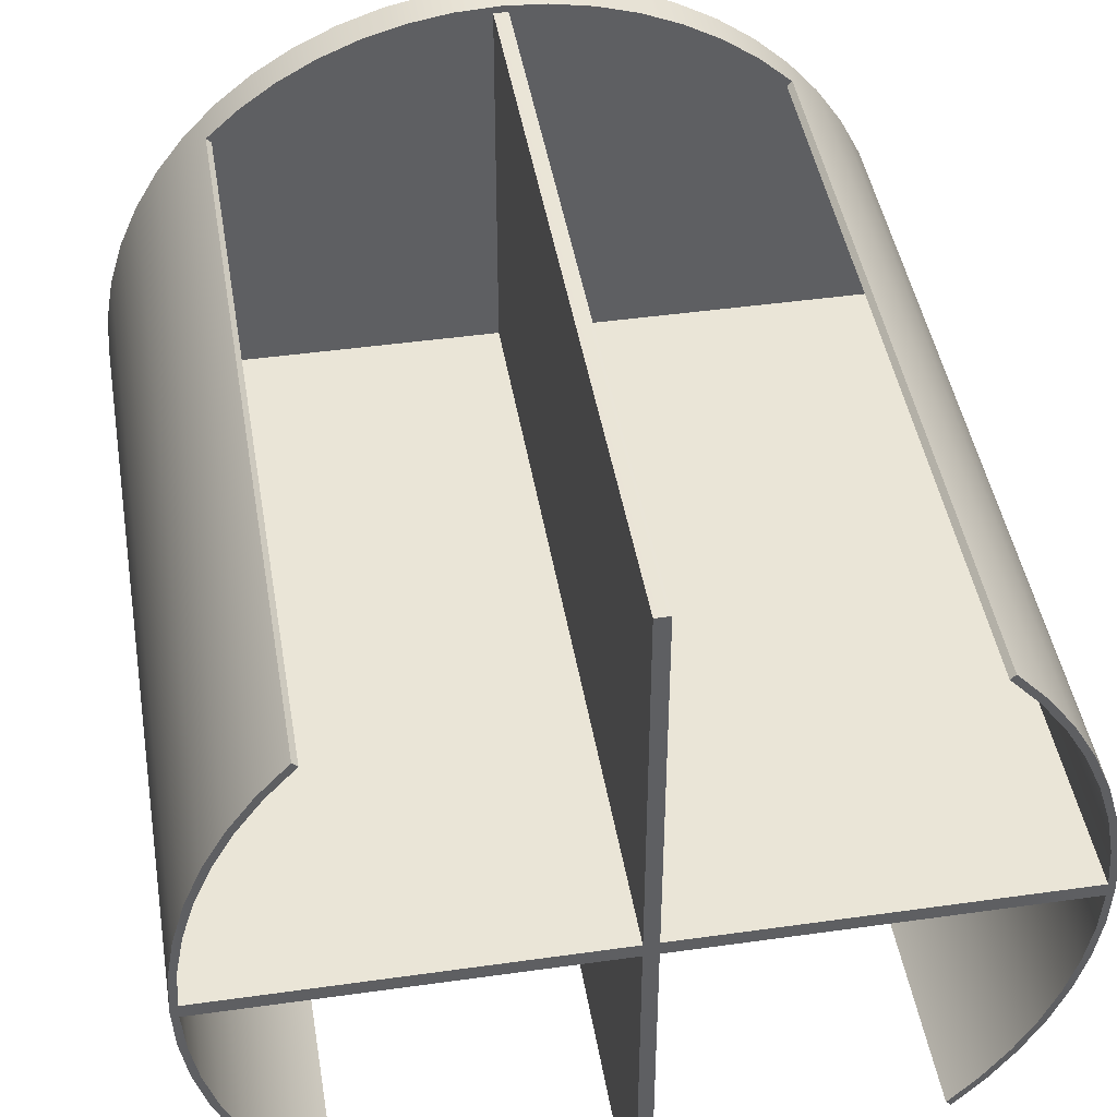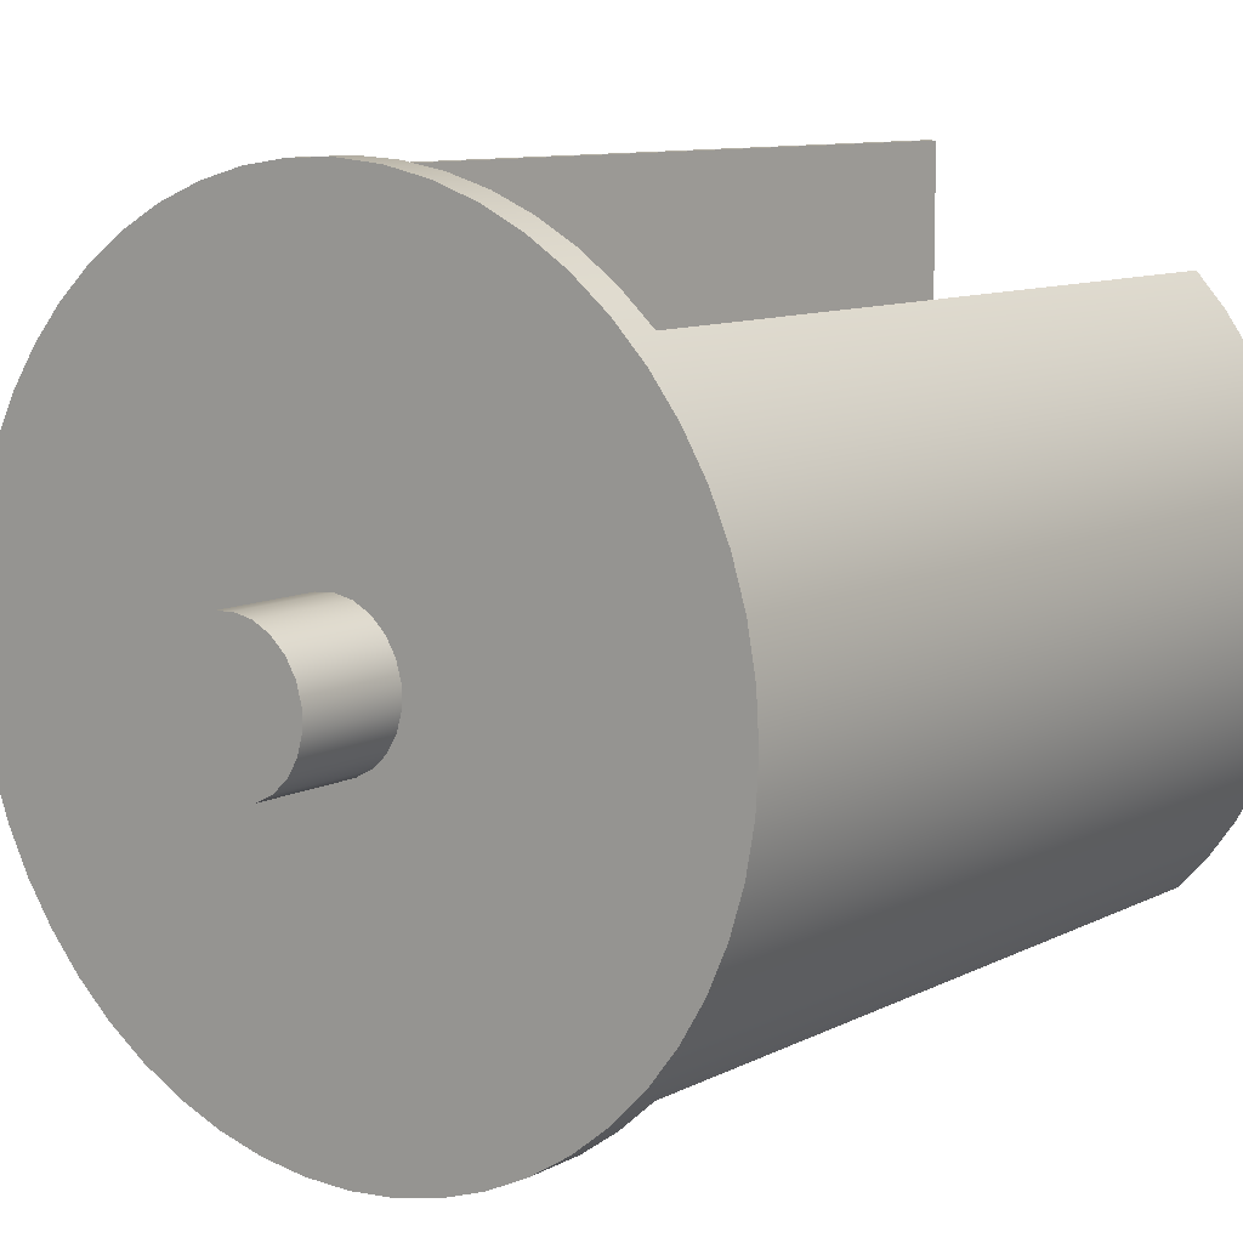
<metadata>
{"format":"obj","ext":"obj","renderer":"f3d","projection":"perspective","resolution":1024,"background":"white","views":[{"elev":44.2,"azim":170.6,"up":"+Z"},{"elev":9.8,"azim":37.6,"up":"+Z"}]}
</metadata>
<code>
v -49.09 10 -19.09
v -49.45 10 -19.45
v -49.45 65 -19.45
v -49.09 65 -19.09
v -57 10 -0.5
v -56.78 10 -3.449
v -56.24 10 -6.356
v -55.39 10 -9.187
v -54.23 10 -11.91
v -52.79 10 -14.49
v -51.06 10 -16.89
v -49.09 10 -19.09
v -49.09 65 -19.09
v -51.06 65 -16.89
v -52.79 65 -14.49
v -54.23 65 -11.91
v -55.39 65 -9.187
v -56.24 65 -6.356
v -56.78 65 -3.449
v -57 65 -0.5
v -30.5 10 -0.5
v -57 10 -0.5
v -57 65 -0.5
v -30.5 65 -0.5
v -30.5 10 -27
v -30.5 10 -0.5
v -30.5 65 -0.5
v -30.5 65 -27
v -29.5 10 -27
v -29.83 10 -27
v -30.17 10 -27
v -30.5 10 -27
v -30.5 65 -27
v -30.17 65 -27
v -29.83 65 -27
v -29.5 65 -27
v -29.5 10 -0.5
v -29.5 10 -27
v -29.5 65 -27
v -29.5 65 -0.5
v -3.005 10 -0.5
v -29.5 10 -0.5
v -29.5 65 -0.5
v -3.005 65 -0.5
v -10.91 10 -19.09
v -8.935 10 -16.89
v -7.215 10 -14.49
v -5.768 10 -11.91
v -4.611 10 -9.187
v -3.759 10 -6.356
v -3.221 10 -3.449
v -3.005 10 -0.5
v -3.005 65 -0.5
v -3.221 65 -3.449
v -3.759 65 -6.356
v -4.611 65 -9.187
v -5.768 65 -11.91
v -7.215 65 -14.49
v -8.935 65 -16.89
v -10.91 65 -19.09
v -10.55 10 -19.45
v -10.91 10 -19.09
v -10.91 65 -19.09
v -10.55 65 -19.45
v -10.91 10 19.09
v -10.55 10 19.45
v -10.55 65 19.45
v -10.91 65 19.09
v -3.005 10 0.5
v -3.221 10 3.449
v -3.759 10 6.356
v -4.611 10 9.187
v -5.768 10 11.91
v -7.215 10 14.49
v -8.935 10 16.89
v -10.91 10 19.09
v -10.91 65 19.09
v -8.935 65 16.89
v -7.215 65 14.49
v -5.768 65 11.91
v -4.611 65 9.187
v -3.759 65 6.356
v -3.221 65 3.449
v -3.005 65 0.5
v -29.5 10 0.5
v -3.005 10 0.5
v -3.005 65 0.5
v -29.5 65 0.5
v -29.5 10 27
v -29.5 10 0.5
v -29.5 65 0.5
v -29.5 65 27
v -30.5 10 27
v -30.17 10 27
v -29.83 10 27
v -29.5 10 27
v -29.5 65 27
v -29.83 65 27
v -30.17 65 27
v -30.5 65 27
v -30.5 10 0.5
v -30.5 10 27
v -30.5 65 27
v -30.5 65 0.5
v -57 10 0.5
v -30.5 10 0.5
v -30.5 65 0.5
v -57 65 0.5
v -49.09 10 19.09
v -51.06 10 16.89
v -52.79 10 14.49
v -54.23 10 11.91
v -55.39 10 9.187
v -56.24 10 6.356
v -56.78 10 3.449
v -57 10 0.5
v -57 65 0.5
v -56.78 65 3.449
v -56.24 65 6.356
v -55.39 65 9.187
v -54.23 65 11.91
v -52.79 65 14.49
v -51.06 65 16.89
v -49.09 65 19.09
v -49.45 10 19.45
v -49.09 10 19.09
v -49.09 65 19.09
v -49.45 65 19.45
v -49.45 65 19.45
v -49.09 65 19.09
v -51.06 65 16.89
v -52.79 65 14.49
v -54.23 65 11.91
v -55.39 65 9.187
v -56.24 65 6.356
v -56.78 65 3.449
v -57 65 0.5
v -30.5 65 0.5
v -30.5 65 27
v -30.17 65 27
v -29.83 65 27
v -29.5 65 27
v -29.5 65 0.5
v -3.005 65 0.5
v -3.221 65 3.449
v -3.759 65 6.356
v -4.611 65 9.187
v -5.768 65 11.91
v -7.215 65 14.49
v -8.935 65 16.89
v -10.91 65 19.09
v -10.55 65 19.45
v -8.5 65 17.15
v -6.715 65 14.63
v -5.223 65 11.93
v -4.043 65 9.083
v -3.189 65 6.119
v -2.673 65 3.079
v -2.5 65 0
v -2.673 65 -3.079
v -3.189 65 -6.119
v -4.043 65 -9.083
v -5.223 65 -11.93
v -6.715 65 -14.63
v -8.5 65 -17.15
v -10.55 65 -19.45
v -10.91 65 -19.09
v -8.935 65 -16.89
v -7.215 65 -14.49
v -5.768 65 -11.91
v -4.611 65 -9.187
v -3.759 65 -6.356
v -3.221 65 -3.449
v -3.005 65 -0.5
v -29.5 65 -0.5
v -29.5 65 -27
v -29.83 65 -27
v -30.17 65 -27
v -30.5 65 -27
v -30.5 65 -0.5
v -57 65 -0.5
v -56.78 65 -3.449
v -56.24 65 -6.356
v -55.39 65 -9.187
v -54.23 65 -11.91
v -52.79 65 -14.49
v -51.06 65 -16.89
v -49.09 65 -19.09
v -49.45 65 -19.45
v -51.5 65 -17.15
v -53.28 65 -14.63
v -54.78 65 -11.93
v -55.96 65 -9.083
v -56.81 65 -6.119
v -57.33 65 -3.079
v -57.5 65 0.0001635
v -57.33 65 3.079
v -56.81 65 6.12
v -55.96 65 9.083
v -54.78 65 11.93
v -53.28 65 14.63
v -51.5 65 17.15
v -10.55 10 19.45
v -10.91 10 19.09
v -8.935 10 16.89
v -7.215 10 14.49
v -5.768 10 11.91
v -4.611 10 9.187
v -3.759 10 6.356
v -3.221 10 3.449
v -3.005 10 0.5
v -29.5 10 0.5
v -29.5 10 27
v -29.83 10 27
v -30.17 10 27
v -30.5 10 27
v -30.5 10 0.5
v -57 10 0.5
v -56.78 10 3.449
v -56.24 10 6.356
v -55.39 10 9.187
v -54.23 10 11.91
v -52.79 10 14.49
v -51.06 10 16.89
v -49.09 10 19.09
v -49.45 10 19.45
v -47.15 10 21.5
v -44.63 10 23.29
v -41.93 10 24.78
v -39.08 10 25.96
v -36.12 10 26.81
v -33.08 10 27.33
v -30 10 27.5
v -26.92 10 27.33
v -23.88 10 26.81
v -20.92 10 25.96
v -18.07 10 24.78
v -15.37 10 23.28
v -12.85 10 21.5
v -2.5 7.5 -3.368e-15
v -2.693 7.5 3.253
v -3.269 7.5 6.459
v -4.221 7.5 9.576
v -5.534 7.5 12.56
v -7.191 7.5 15.36
v -9.168 7.5 17.95
v -11.44 7.5 20.29
v -13.97 7.5 22.34
v -16.72 7.5 24.08
v -19.66 7.5 25.48
v -22.75 7.5 26.53
v -25.94 7.5 27.2
v -29.19 7.5 27.49
v -32.44 7.5 27.39
v -35.66 7.5 26.91
v -38.81 7.5 26.05
v -41.83 7.5 24.83
v -44.68 7.5 23.25
v -47.33 7.5 21.35
v -49.73 7.5 19.16
v -51.86 7.5 16.69
v -53.68 7.5 13.98
v -55.17 7.5 11.09
v -56.3 7.5 8.032
v -57.07 7.5 4.864
v -57.45 7.5 1.629
v -57.45 7.5 -1.629
v -57.07 7.5 -4.864
v -56.3 7.5 -8.032
v -55.17 7.5 -11.09
v -53.68 7.5 -13.98
v -51.86 7.5 -16.69
v -49.73 7.5 -19.16
v -47.33 7.5 -21.35
v -44.68 7.5 -23.25
v -41.83 7.5 -24.83
v -38.81 7.5 -26.05
v -35.66 7.5 -26.91
v -32.44 7.5 -27.39
v -29.19 7.5 -27.49
v -25.94 7.5 -27.2
v -22.75 7.5 -26.53
v -19.66 7.5 -25.48
v -16.72 7.5 -24.08
v -13.97 7.5 -22.34
v -11.44 7.5 -20.29
v -9.168 7.5 -17.95
v -7.191 7.5 -15.36
v -5.534 7.5 -12.56
v -4.221 7.5 -9.576
v -3.269 7.5 -6.459
v -2.693 7.5 -3.253
v -35 7.5 6.123e-16
v -34.81 7.5 1.349
v -34.27 7.5 2.598
v -33.41 7.5 3.654
v -32.3 7.5 4.439
v -31.02 7.5 4.895
v -29.66 7.5 4.988
v -28.33 7.5 4.711
v -27.12 7.5 4.085
v -26.12 7.5 3.155
v -25.41 7.5 1.992
v -25.05 7.5 0.6808
v -25.05 7.5 -0.6808
v -25.41 7.5 -1.992
v -26.12 7.5 -3.155
v -27.12 7.5 -4.085
v -28.33 7.5 -4.711
v -29.66 7.5 -4.988
v -31.02 7.5 -4.895
v -32.3 7.5 -4.439
v -33.41 7.5 -3.654
v -34.27 7.5 -2.598
v -34.81 7.5 -1.349
v -10.55 10 -19.45
v -10.55 65 -19.45
v -8.5 65 -17.15
v -6.715 65 -14.63
v -5.223 65 -11.93
v -4.043 65 -9.083
v -3.189 65 -6.119
v -2.673 65 -3.079
v -2.5 65 0
v -2.673 65 3.079
v -3.189 65 6.119
v -4.043 65 9.083
v -5.223 65 11.93
v -6.715 65 14.63
v -8.5 65 17.15
v -10.55 65 19.45
v -10.55 10 19.45
v -12.85 10 21.5
v -15.37 10 23.28
v -18.07 10 24.78
v -20.92 10 25.96
v -23.88 10 26.81
v -26.92 10 27.33
v -30 10 27.5
v -33.08 10 27.33
v -36.12 10 26.81
v -39.08 10 25.96
v -41.93 10 24.78
v -44.63 10 23.29
v -47.15 10 21.5
v -49.45 10 19.45
v -49.45 65 19.45
v -51.5 65 17.15
v -53.28 65 14.63
v -54.78 65 11.93
v -55.96 65 9.083
v -56.81 65 6.12
v -57.33 65 3.079
v -57.5 65 0.0001635
v -57.33 65 -3.079
v -56.81 65 -6.119
v -55.96 65 -9.083
v -54.78 65 -11.93
v -53.28 65 -14.63
v -51.5 65 -17.15
v -49.45 65 -19.45
v -49.45 10 -19.45
v -47.15 10 -21.5
v -44.63 10 -23.28
v -41.93 10 -24.78
v -39.08 10 -25.96
v -36.12 10 -26.81
v -33.08 10 -27.33
v -30 10 -27.5
v -26.92 10 -27.33
v -23.88 10 -26.81
v -20.92 10 -25.96
v -18.07 10 -24.78
v -15.37 10 -23.28
v -12.85 10 -21.5
v -2.5 7.5 -3.368e-15
v -2.693 7.5 -3.253
v -3.269 7.5 -6.459
v -4.221 7.5 -9.576
v -5.534 7.5 -12.56
v -7.191 7.5 -15.36
v -9.168 7.5 -17.95
v -11.44 7.5 -20.29
v -13.97 7.5 -22.34
v -16.72 7.5 -24.08
v -19.66 7.5 -25.48
v -22.75 7.5 -26.53
v -25.94 7.5 -27.2
v -29.19 7.5 -27.49
v -32.44 7.5 -27.39
v -35.66 7.5 -26.91
v -38.81 7.5 -26.05
v -41.83 7.5 -24.83
v -44.68 7.5 -23.25
v -47.33 7.5 -21.35
v -49.73 7.5 -19.16
v -51.86 7.5 -16.69
v -53.68 7.5 -13.98
v -55.17 7.5 -11.09
v -56.3 7.5 -8.032
v -57.07 7.5 -4.864
v -57.45 7.5 -1.629
v -57.45 7.5 1.629
v -57.07 7.5 4.864
v -56.3 7.5 8.032
v -55.17 7.5 11.09
v -53.68 7.5 13.98
v -51.86 7.5 16.69
v -49.73 7.5 19.16
v -47.33 7.5 21.35
v -44.68 7.5 23.25
v -41.83 7.5 24.83
v -38.81 7.5 26.05
v -35.66 7.5 26.91
v -32.44 7.5 27.39
v -29.19 7.5 27.49
v -25.94 7.5 27.2
v -22.75 7.5 26.53
v -19.66 7.5 25.48
v -16.72 7.5 24.08
v -13.97 7.5 22.34
v -11.44 7.5 20.29
v -9.168 7.5 17.95
v -7.191 7.5 15.36
v -5.534 7.5 12.56
v -4.221 7.5 9.576
v -3.269 7.5 6.459
v -2.693 7.5 3.253
v -2.5 7.5 -3.368e-15
v -2.5 65 0
v -10.91 10 -19.09
v -10.55 10 -19.45
v -12.85 10 -21.5
v -15.37 10 -23.28
v -18.07 10 -24.78
v -20.92 10 -25.96
v -23.88 10 -26.81
v -26.92 10 -27.33
v -30 10 -27.5
v -33.08 10 -27.33
v -36.12 10 -26.81
v -39.08 10 -25.96
v -41.93 10 -24.78
v -44.63 10 -23.28
v -47.15 10 -21.5
v -49.45 10 -19.45
v -49.09 10 -19.09
v -51.06 10 -16.89
v -52.79 10 -14.49
v -54.23 10 -11.91
v -55.39 10 -9.187
v -56.24 10 -6.356
v -56.78 10 -3.449
v -57 10 -0.5
v -30.5 10 -0.5
v -30.5 10 -27
v -30.17 10 -27
v -29.83 10 -27
v -29.5 10 -27
v -29.5 10 -0.5
v -3.005 10 -0.5
v -3.221 10 -3.449
v -3.759 10 -6.356
v -4.611 10 -9.187
v -5.768 10 -11.91
v -7.215 10 -14.49
v -8.935 10 -16.89
v -35 7.5 6.123e-16
v -34.81 7.5 -1.349
v -34.27 7.5 -2.598
v -33.41 7.5 -3.654
v -32.3 7.5 -4.439
v -31.02 7.5 -4.895
v -29.66 7.5 -4.988
v -28.33 7.5 -4.711
v -27.12 7.5 -4.085
v -26.12 7.5 -3.155
v -25.41 7.5 -1.992
v -25.05 7.5 -0.6808
v -25.05 7.5 0.6808
v -25.41 7.5 1.992
v -26.12 7.5 3.155
v -27.12 7.5 4.085
v -28.33 7.5 4.711
v -29.66 7.5 4.988
v -31.02 7.5 4.895
v -32.3 7.5 4.439
v -33.41 7.5 3.654
v -34.27 7.5 2.598
v -34.81 7.5 1.349
v -35 0 6.123e-16
v -34.81 0 1.349
v -34.27 0 2.598
v -33.41 0 3.654
v -32.3 0 4.439
v -31.02 0 4.895
v -29.66 0 4.988
v -28.33 0 4.711
v -27.12 0 4.085
v -26.12 0 3.155
v -25.41 0 1.992
v -25.05 0 0.6808
v -25.05 0 -0.6808
v -25.41 0 -1.992
v -26.12 0 -3.155
v -27.12 0 -4.085
v -28.33 0 -4.711
v -29.66 0 -4.988
v -31.02 0 -4.895
v -32.3 0 -4.439
v -33.41 0 -3.654
v -34.27 0 -2.598
v -34.81 0 -1.349
v -35 0 6.123e-16
v -35 7.5 6.123e-16
v -35 0 6.123e-16
v -34.81 0 -1.349
v -34.27 0 -2.598
v -33.41 0 -3.654
v -32.3 0 -4.439
v -31.02 0 -4.895
v -29.66 0 -4.988
v -28.33 0 -4.711
v -27.12 0 -4.085
v -26.12 0 -3.155
v -25.41 0 -1.992
v -25.05 0 -0.6808
v -25.05 0 0.6808
v -25.41 0 1.992
v -26.12 0 3.155
v -27.12 0 4.085
v -28.33 0 4.711
v -29.66 0 4.988
v -31.02 0 4.895
v -32.3 0 4.439
v -33.41 0 3.654
v -34.27 0 2.598
v -34.81 0 1.349
g d8dff7b6-e304-11ea-9207-54bf646e7e1f
f 1 2 4
f 4 2 3
g d8e15702-e304-11ea-ae25-54bf646e7e1f
f 20 5 19
f 19 5 6
f 19 6 18
f 18 6 7
f 18 7 17
f 17 7 8
f 17 8 16
f 16 8 9
f 16 9 15
f 15 9 10
f 15 10 14
f 14 10 11
f 14 11 13
f 13 11 12
g d8e26858-e304-11ea-b6ca-54bf646e7e1f
f 21 22 24
f 24 22 23
g d8e352a8-e304-11ea-b6f1-54bf646e7e1f
f 25 26 28
f 28 26 27
g d8e43ce8-e304-11ea-9069-54bf646e7e1f
f 36 29 35
f 35 29 30
f 35 30 34
f 34 30 31
f 34 31 33
f 33 31 32
g d8e52740-e304-11ea-b05e-54bf646e7e1f
f 37 38 40
f 40 38 39
g d8e6117a-e304-11ea-a5d2-54bf646e7e1f
f 41 42 44
f 44 42 43
g d8e749e8-e304-11ea-a5d7-54bf646e7e1f
f 60 45 59
f 59 45 46
f 59 46 58
f 58 46 47
f 58 47 57
f 57 47 48
f 57 48 56
f 56 48 49
f 56 49 55
f 55 49 50
f 55 50 54
f 54 50 51
f 54 51 53
f 53 51 52
g d8e85b40-e304-11ea-adfe-54bf646e7e1f
f 61 62 64
f 64 62 63
g d8e96c8c-e304-11ea-951c-54bf646e7e1f
f 65 66 68
f 68 66 67
g d8ea7de8-e304-11ea-836a-54bf646e7e1f
f 84 69 83
f 83 69 70
f 83 70 82
f 82 70 71
f 82 71 81
f 81 71 72
f 81 72 80
f 80 72 73
f 80 73 79
f 79 73 74
f 79 74 78
f 78 74 75
f 78 75 77
f 77 75 76
g d8eb8f42-e304-11ea-a133-54bf646e7e1f
f 85 86 88
f 88 86 87
g d8eca09e-e304-11ea-92f4-54bf646e7e1f
f 89 90 92
f 92 90 91
g d8ed8ae8-e304-11ea-a9ff-54bf646e7e1f
f 100 93 99
f 99 93 94
f 99 94 98
f 98 94 95
f 98 95 97
f 97 95 96
g d8ee9c2c-e304-11ea-910c-54bf646e7e1f
f 101 102 104
f 104 102 103
g d8efad86-e304-11ea-adeb-54bf646e7e1f
f 105 106 108
f 108 106 107
g d8f0beee-e304-11ea-a9de-54bf646e7e1f
f 124 109 123
f 123 109 110
f 123 110 122
f 122 110 111
f 122 111 121
f 121 111 112
f 121 112 120
f 120 112 113
f 120 113 119
f 119 113 114
f 119 114 118
f 118 114 115
f 118 115 117
f 117 115 116
g d8f1d052-e304-11ea-b4bd-54bf646e7e1f
f 125 126 128
f 128 126 127
g d8f29366-e304-11ea-b344-54bf646e7e1f
f 130 131 129
f 129 131 202
f 202 131 132
f 202 132 201
f 201 132 133
f 201 133 200
f 200 133 134
f 200 134 199
f 199 134 135
f 199 135 198
f 198 135 136
f 198 136 197
f 197 136 137
f 197 137 196
f 196 137 181
f 196 181 195
f 195 181 182
f 195 182 194
f 194 182 183
f 194 183 193
f 193 183 184
f 193 184 192
f 192 184 185
f 192 185 191
f 191 185 186
f 191 186 190
f 190 186 187
f 190 187 189
f 189 187 188
f 137 138 181
f 181 138 180
f 180 138 143
f 180 143 175
f 175 143 144
f 175 144 174
f 174 144 159
f 174 159 160
f 139 140 138
f 138 140 141
f 138 141 143
f 143 141 142
f 159 144 158
f 158 144 145
f 158 145 157
f 157 145 146
f 157 146 156
f 156 146 147
f 156 147 155
f 155 147 148
f 155 148 154
f 154 148 149
f 154 149 153
f 153 149 150
f 153 150 152
f 152 150 151
f 174 160 173
f 173 160 161
f 173 161 172
f 172 161 162
f 172 162 171
f 171 162 163
f 171 163 170
f 170 163 164
f 170 164 169
f 169 164 165
f 169 165 168
f 168 165 166
f 168 166 167
f 176 177 175
f 175 177 178
f 175 178 180
f 180 178 179
g d62b7bba-e304-11ea-a70f-54bf646e7e1f
f 203 204 239
f 239 204 213
f 239 213 238
f 238 213 237
f 237 213 236
f 236 213 235
f 235 213 234
f 234 213 233
f 233 213 214
f 233 214 215
f 213 204 212
f 212 204 205
f 212 205 206
f 206 207 212
f 212 207 208
f 212 208 209
f 209 210 212
f 212 210 211
f 215 216 233
f 233 216 232
f 232 216 231
f 231 216 230
f 230 216 229
f 229 216 228
f 228 216 227
f 227 216 225
f 227 225 226
f 216 217 225
f 225 217 224
f 224 217 223
f 223 217 222
f 222 217 221
f 221 217 220
f 220 217 219
f 219 217 218
g d629f540-e304-11ea-9f6b-54bf646e7e1f
f 241 304 240
f 240 304 305
f 240 305 292
f 292 305 291
f 291 305 306
f 291 306 307
f 241 242 304
f 304 242 303
f 303 242 243
f 303 243 244
f 244 245 303
f 303 245 302
f 302 245 246
f 302 246 247
f 302 247 301
f 301 247 248
f 301 248 249
f 301 249 300
f 300 249 250
f 300 250 251
f 251 252 300
f 300 252 299
f 299 252 253
f 299 253 254
f 299 254 298
f 298 254 255
f 298 255 256
f 298 256 297
f 297 256 257
f 297 257 258
f 297 258 296
f 296 258 259
f 296 259 260
f 260 261 296
f 296 261 295
f 295 261 262
f 295 262 263
f 295 263 294
f 294 263 264
f 294 264 265
f 294 265 293
f 293 265 266
f 293 266 267
f 267 268 293
f 293 268 315
f 315 268 269
f 315 269 270
f 315 270 314
f 314 270 271
f 314 271 272
f 314 272 313
f 313 272 273
f 313 273 274
f 274 275 313
f 313 275 312
f 312 275 276
f 312 276 277
f 312 277 311
f 311 277 278
f 311 278 279
f 311 279 310
f 310 279 280
f 310 280 281
f 310 281 309
f 309 281 282
f 309 282 283
f 283 284 309
f 309 284 285
f 309 285 286
f 286 287 309
f 309 287 288
f 309 288 289
f 289 290 309
f 309 290 291
f 309 291 308
f 308 291 307
g d62adf80-e304-11ea-b59a-54bf646e7e1f
f 317 382 316
f 316 382 383
f 316 383 375
f 375 383 384
f 375 384 374
f 374 384 385
f 374 385 373
f 373 385 386
f 373 386 372
f 372 386 387
f 372 387 371
f 371 387 388
f 371 388 370
f 370 388 389
f 370 389 369
f 369 389 390
f 369 390 368
f 368 390 391
f 368 391 367
f 367 391 392
f 367 392 366
f 366 392 393
f 366 393 365
f 365 393 394
f 365 394 364
f 364 394 363
f 363 394 395
f 363 395 362
f 362 395 396
f 362 396 361
f 361 396 360
f 360 396 397
f 360 397 359
f 359 397 398
f 359 398 358
f 358 398 399
f 358 399 357
f 357 399 400
f 357 400 356
f 356 400 401
f 356 401 355
f 355 401 402
f 355 402 354
f 354 402 403
f 354 403 353
f 353 403 404
f 353 404 352
f 352 404 405
f 352 405 351
f 351 405 406
f 351 406 350
f 350 406 407
f 350 407 349
f 349 407 408
f 349 408 348
f 348 408 409
f 348 409 347
f 347 409 346
f 346 409 410
f 346 410 345
f 345 410 411
f 345 411 344
f 344 411 343
f 343 411 412
f 343 412 342
f 342 412 413
f 342 413 341
f 341 413 414
f 341 414 340
f 340 414 415
f 340 415 339
f 339 415 416
f 339 416 338
f 338 416 417
f 338 417 337
f 337 417 418
f 337 418 336
f 336 418 419
f 336 419 335
f 335 419 420
f 335 420 334
f 334 420 421
f 334 421 333
f 333 421 422
f 333 422 332
f 332 422 423
f 332 423 331
f 331 423 330
f 330 423 424
f 330 424 329
f 329 424 425
f 329 425 328
f 328 425 426
f 328 426 327
f 327 426 427
f 327 427 326
f 326 427 428
f 326 428 325
f 325 428 429
f 325 429 324
f 430 376 323
f 323 376 377
f 323 377 322
f 322 377 378
f 322 378 321
f 321 378 379
f 321 379 320
f 320 379 380
f 320 380 319
f 319 380 381
f 319 381 318
f 318 381 382
f 318 382 317
g 0e8329a6-b880-3875-b262-9eb15c4be5e3
f 432 433 431
f 431 433 460
f 431 460 467
f 467 460 466
f 466 460 465
f 465 460 464
f 464 460 463
f 463 460 462
f 462 460 461
f 433 434 460
f 460 434 435
f 460 435 459
f 459 435 436
f 459 436 437
f 437 438 459
f 459 438 439
f 459 439 458
f 458 439 457
f 457 439 456
f 456 439 440
f 456 440 441
f 441 442 456
f 456 442 443
f 456 443 455
f 455 443 444
f 455 444 445
f 446 447 445
f 445 447 455
f 447 448 455
f 455 448 449
f 455 449 450
f 450 451 455
f 455 451 452
f 455 452 453
f 453 454 455
g d5c2d92c-e304-11ea-a3c6-54bf646e7e1f
f 469 513 468
f 468 513 514
f 515 491 490
f 490 491 492
f 490 492 489
f 489 492 493
f 489 493 488
f 488 493 494
f 488 494 487
f 487 494 495
f 487 495 486
f 486 495 496
f 486 496 485
f 485 496 497
f 485 497 484
f 484 497 498
f 484 498 483
f 483 498 499
f 483 499 482
f 482 499 500
f 482 500 481
f 481 500 501
f 481 501 480
f 480 501 502
f 480 502 479
f 479 502 503
f 479 503 478
f 478 503 504
f 478 504 477
f 477 504 505
f 477 505 476
f 476 505 506
f 476 506 475
f 475 506 507
f 475 507 474
f 474 507 508
f 474 508 473
f 473 508 509
f 473 509 472
f 472 509 510
f 472 510 471
f 471 510 511
f 471 511 470
f 470 511 512
f 470 512 469
f 469 512 513
g d5c3ea8c-e304-11ea-8368-54bf646e7e1f
f 516 517 538
f 538 517 518
f 538 518 537
f 537 518 519
f 537 519 536
f 536 519 520
f 536 520 535
f 535 520 521
f 535 521 534
f 534 521 522
f 534 522 523
f 523 524 534
f 534 524 525
f 534 525 526
f 526 527 534
f 534 527 528
f 534 528 529
f 529 530 534
f 534 530 531
f 534 531 532
f 532 533 534

</code>
